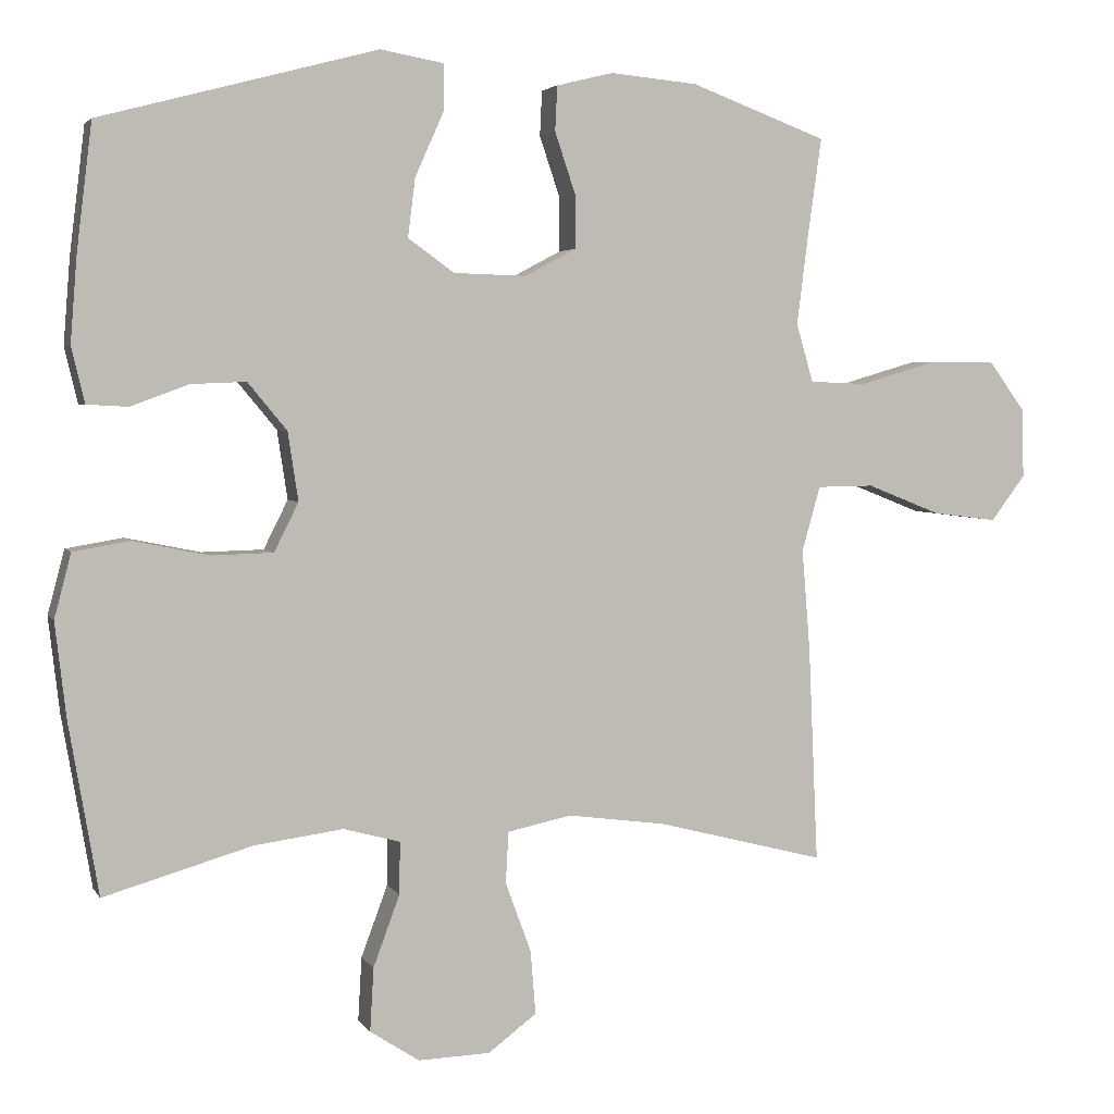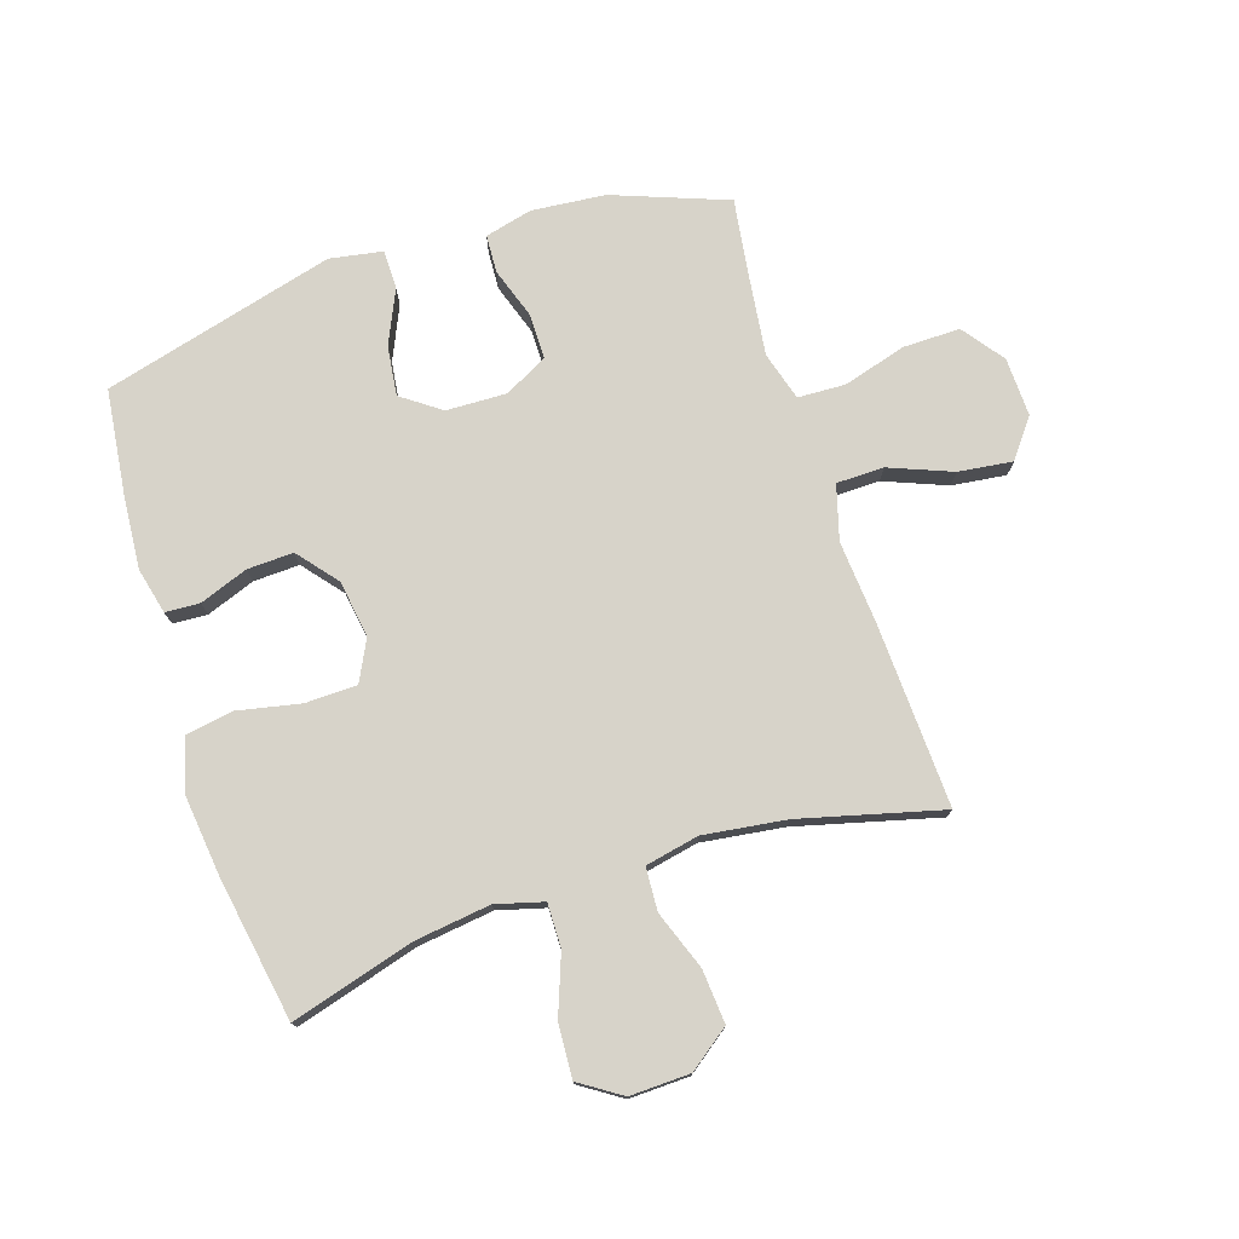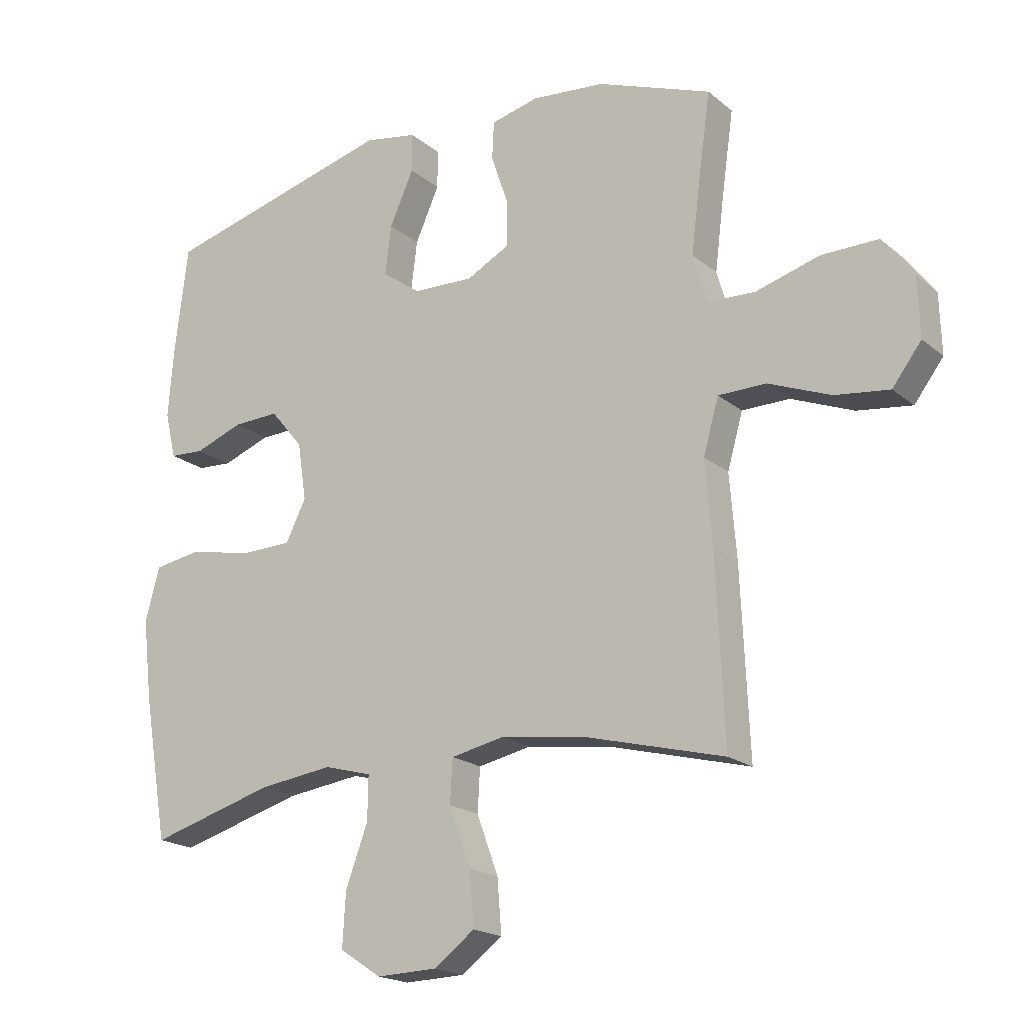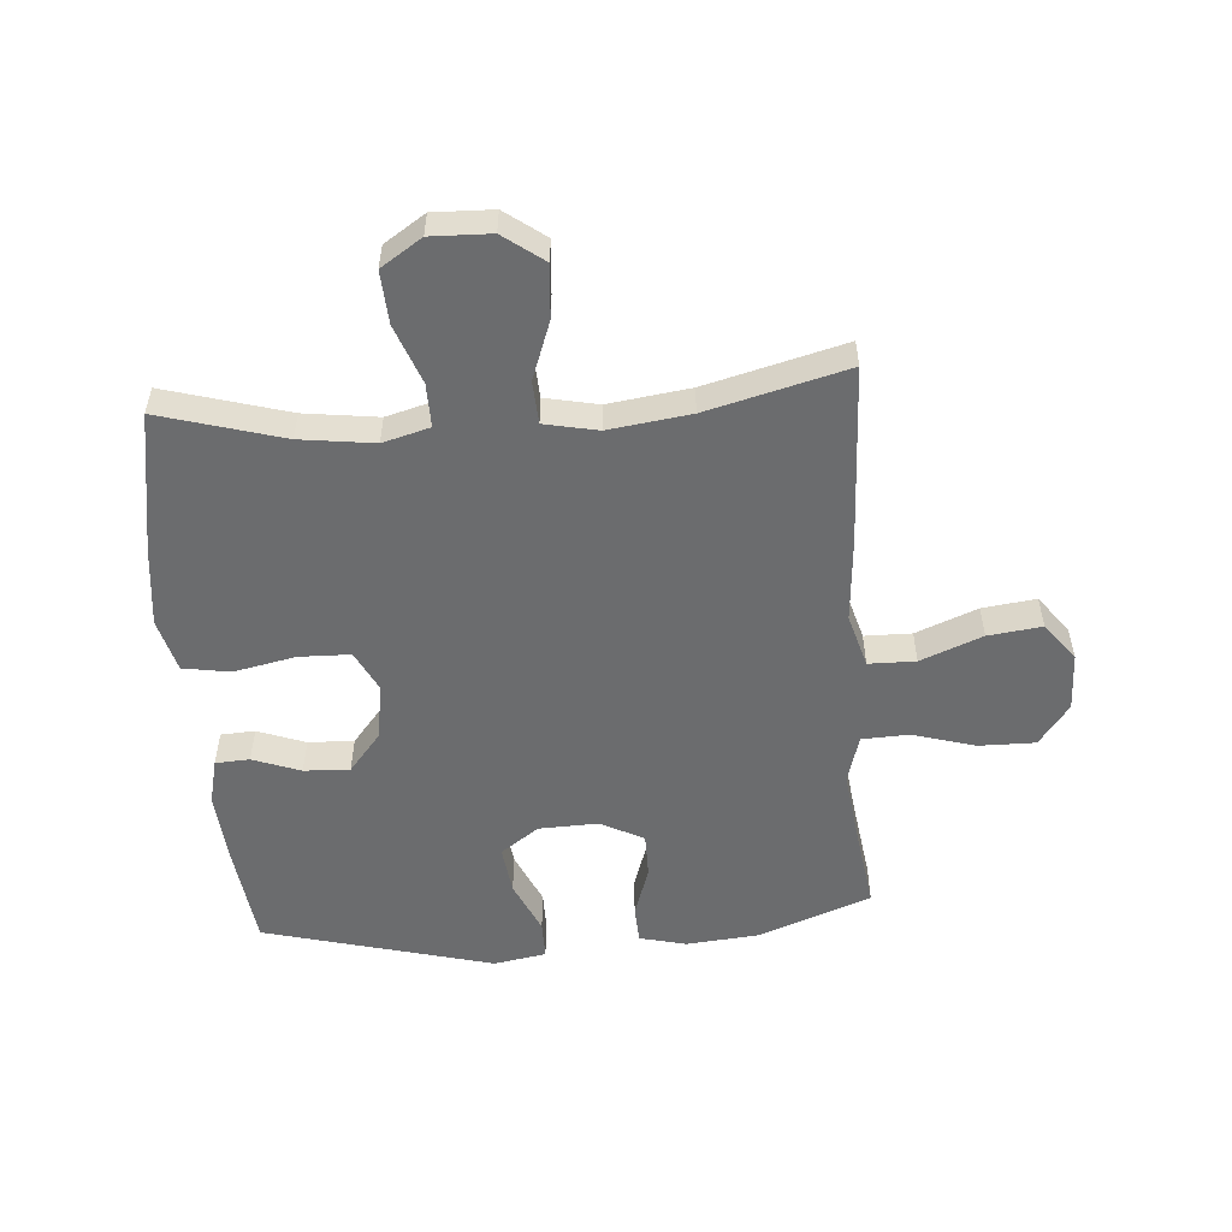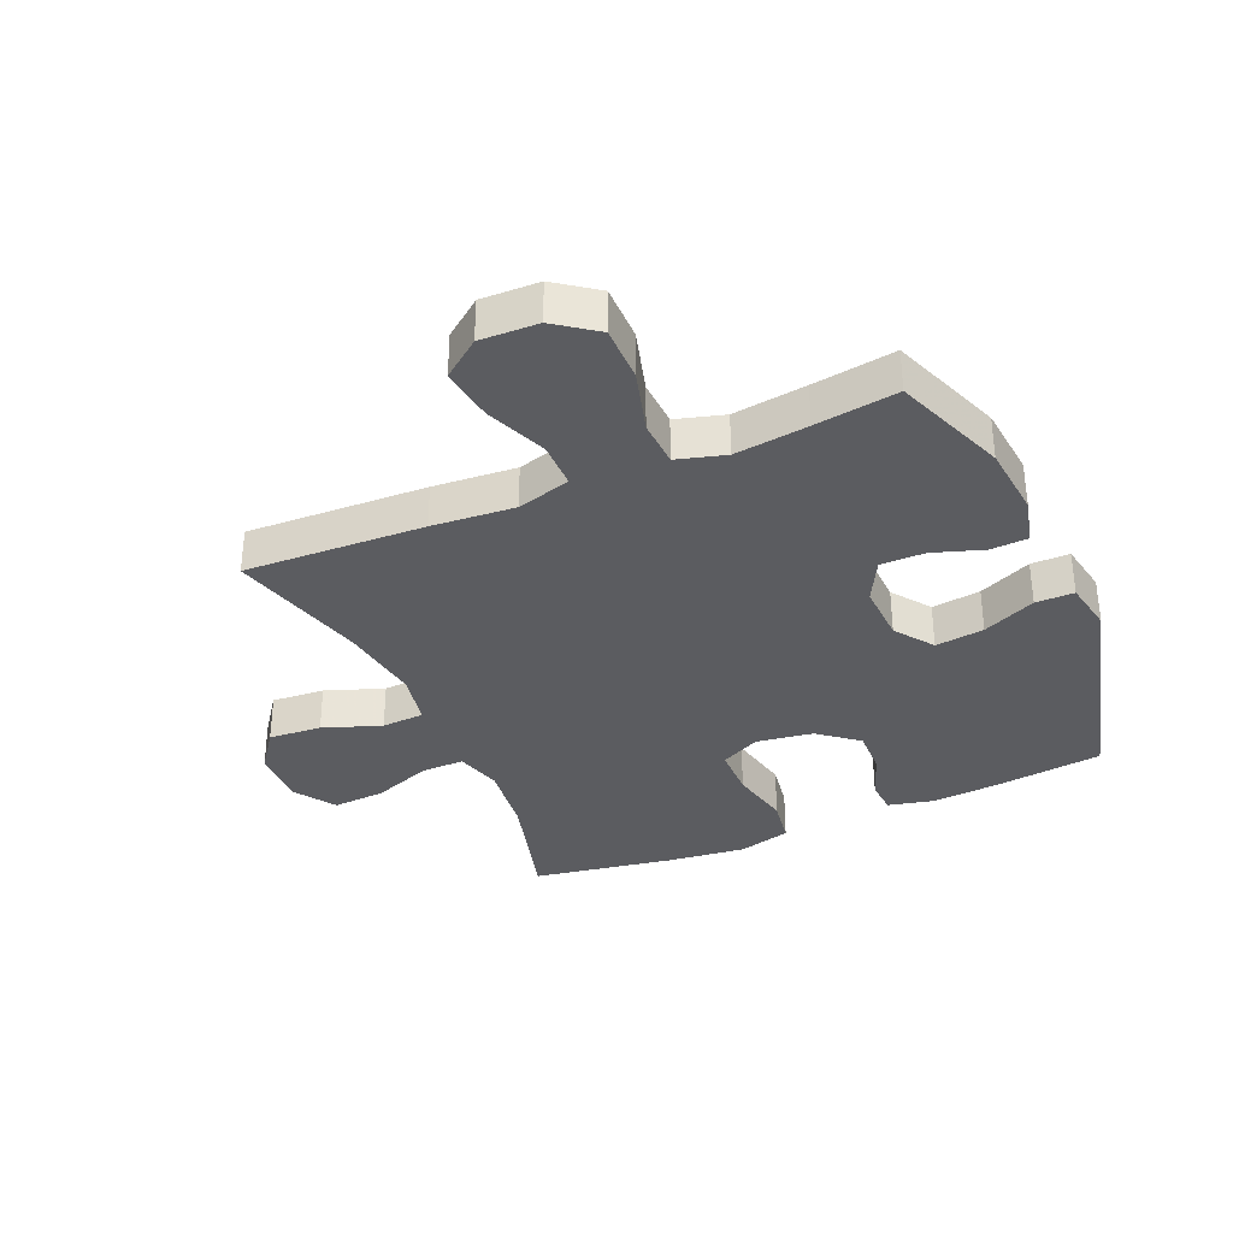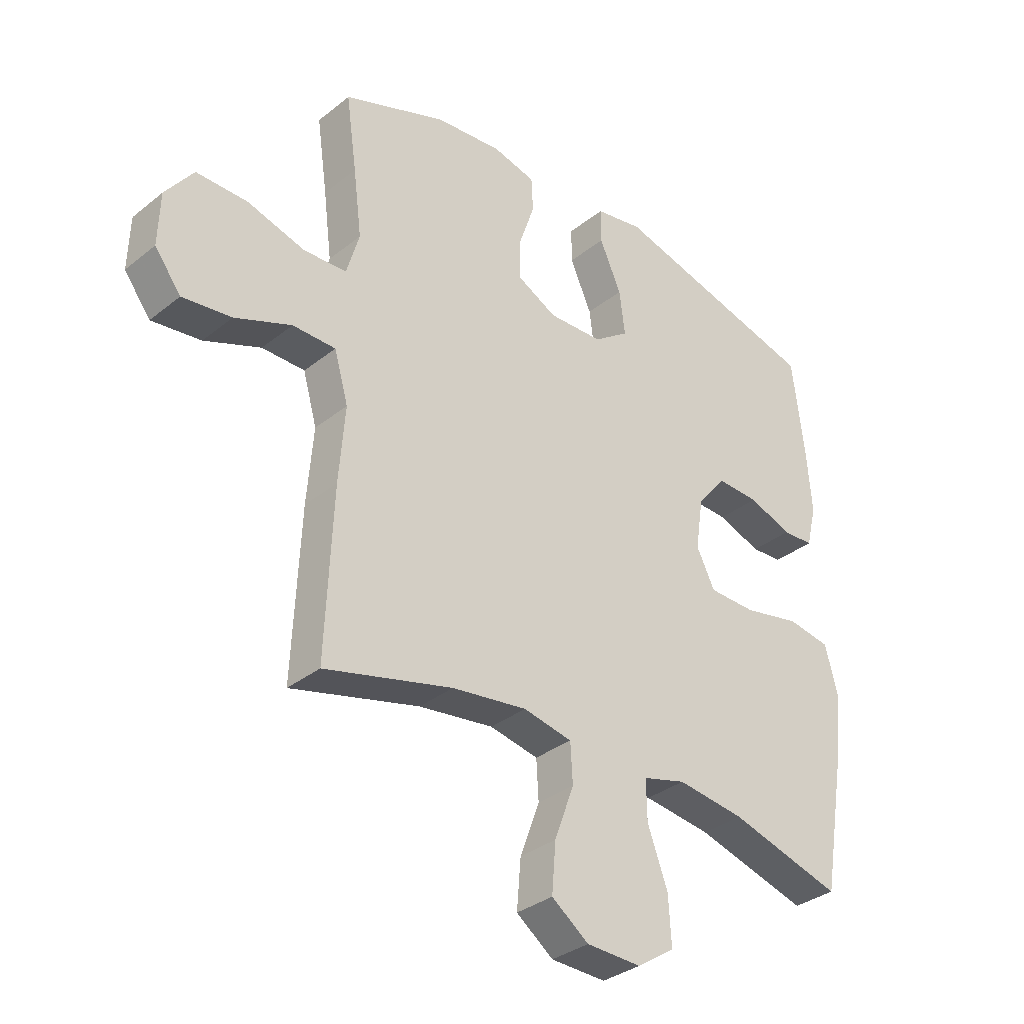
<metadata>
{"format":"obj","ext":"obj","renderer":"f3d","projection":"perspective","resolution":1024,"background":"white","views":[{"elev":3.7,"azim":162.7,"up":"+Z"},{"elev":76.1,"azim":162.1,"up":"+Y"},{"elev":-19.0,"azim":-146.3,"up":"+Z"},{"elev":-53.6,"azim":-175.6,"up":"+Y"},{"elev":-34.5,"azim":-66.2,"up":"+Y"},{"elev":-33.6,"azim":-42.7,"up":"+Z"}]}
</metadata>
<code>
v -0.5 0.07 -0.5
v -0.487 0.07 -0.204
v -0.476 0.07 -0.068
v -0.501 0.07 0.02
v -0.578 0.07 0.021
v -0.679 0.07 -0.019
v -0.767 0.07 -0.03
v -0.814 0.07 0.032
v -0.811 0.07 0.127
v -0.761 0.07 0.194
v -0.669 0.07 0.193
v -0.566 0.07 0.163
v -0.489 0.07 0.166
v -0.466 0.07 0.245
v -0.481 0.07 0.365
v -0.5 0.07 0.5
v -0.315 0.07 0.569
v -0.196 0.07 0.58
v -0.119 0.07 0.561
v -0.116 0.07 0.5
v -0.144 0.07 0.417
v -0.144 0.07 0.344
v -0.074 0.07 0.307
v 0.024 0.07 0.31
v 0.087 0.07 0.355
v 0.077 0.07 0.435
v 0.038 0.07 0.522
v 0.038 0.07 0.585
v 0.124 0.07 0.6
v 0.5 0.07 0.5
v 0.521 0.07 0.327
v 0.53 0.07 0.212
v 0.512 0.07 0.137
v 0.456 0.07 0.134
v 0.378 0.07 0.163
v 0.303 0.07 0.166
v 0.25 0.07 0.102
v 0.236 0.07 0.009
v 0.269 0.07 -0.057
v 0.353 0.07 -0.059
v 0.455 0.07 -0.038
v 0.532 0.07 -0.051
v 0.555 0.07 -0.138
v 0.54 0.07 -0.267
v 0.5 0.07 -0.5
v 0.299 0.07 -0.442
v 0.178 0.07 -0.426
v 0.101 0.07 -0.447
v 0.102 0.07 -0.518
v 0.138 0.07 -0.615
v 0.143 0.07 -0.701
v 0.076 0.07 -0.745
v -0.022 0.07 -0.742
v -0.088 0.07 -0.693
v -0.081 0.07 -0.606
v -0.046 0.07 -0.511
v -0.05 0.07 -0.441
v -0.137 0.07 -0.423
v -0.271 0.07 -0.441
v -0.5 0 -0.5
v -0.487 0 -0.204
v -0.476 0 -0.068
v -0.501 0 0.02
v -0.578 0 0.021
v -0.679 0 -0.019
v -0.767 0 -0.03
v -0.814 0 0.032
v -0.811 0 0.127
v -0.761 0 0.194
v -0.669 0 0.193
v -0.566 0 0.163
v -0.489 0 0.166
v -0.466 0 0.245
v -0.481 0 0.365
v -0.5 0 0.5
v -0.315 0 0.569
v -0.196 0 0.58
v -0.119 0 0.561
v -0.116 0 0.5
v -0.144 0 0.417
v -0.144 0 0.344
v -0.074 0 0.307
v 0.024 0 0.31
v 0.087 0 0.355
v 0.077 0 0.435
v 0.038 0 0.522
v 0.038 0 0.585
v 0.124 0 0.6
v 0.5 0 0.5
v 0.521 0 0.327
v 0.53 0 0.212
v 0.512 0 0.137
v 0.456 0 0.134
v 0.378 0 0.163
v 0.303 0 0.166
v 0.25 0 0.102
v 0.236 0 0.009
v 0.269 0 -0.057
v 0.353 0 -0.059
v 0.455 0 -0.038
v 0.532 0 -0.051
v 0.555 0 -0.138
v 0.54 0 -0.267
v 0.5 0 -0.5
v 0.299 0 -0.442
v 0.178 0 -0.426
v 0.101 0 -0.447
v 0.102 0 -0.518
v 0.138 0 -0.615
v 0.143 0 -0.701
v 0.076 0 -0.745
v -0.022 0 -0.742
v -0.088 0 -0.693
v -0.081 0 -0.606
v -0.046 0 -0.511
v -0.05 0 -0.441
v -0.137 0 -0.423
v -0.271 0 -0.441
f 53 54 55 56
f 53 56 57
f 52 53 57
f 49 50 51 52
f 48 49 52 57
f 47 48 57 58
f 43 44 45 46
f 43 46 47
f 40 41 42 43
f 39 40 43 47
f 38 39 47 58
f 32 33 34 35
f 32 35 36
f 31 32 36
f 30 31 36
f 29 30 36 37
f 26 27 28 29
f 25 26 29 37
f 18 19 20 21
f 18 21 22
f 15 16 17 18
f 14 15 18 22
f 13 14 22 23
f 9 10 11 12
f 9 12 13
f 8 9 13
f 5 6 7 8
f 4 5 8 13
f 3 4 13 23
f 59 1 2 3
f 24 25 37 38
f 24 38 58 59
f 3 23 24 59
f 115 114 113 112
f 116 115 112
f 116 112 111
f 111 110 109 108
f 116 111 108 107
f 117 116 107 106
f 105 104 103 102
f 106 105 102
f 102 101 100 99
f 106 102 99 98
f 117 106 98 97
f 94 93 92 91
f 95 94 91
f 95 91 90
f 95 90 89
f 96 95 89 88
f 88 87 86 85
f 96 88 85 84
f 80 79 78 77
f 81 80 77
f 77 76 75 74
f 81 77 74 73
f 82 81 73 72
f 71 70 69 68
f 72 71 68
f 72 68 67
f 67 66 65 64
f 72 67 64 63
f 82 72 63 62
f 62 61 60 118
f 97 96 84 83
f 118 117 97 83
f 118 83 82 62
f 1 60 61 2
f 2 61 62 3
f 3 62 63 4
f 4 63 64 5
f 5 64 65 6
f 6 65 66 7
f 7 66 67 8
f 8 67 68 9
f 9 68 69 10
f 10 69 70 11
f 11 70 71 12
f 12 71 72 13
f 13 72 73 14
f 14 73 74 15
f 15 74 75 16
f 16 75 76 17
f 17 76 77 18
f 18 77 78 19
f 19 78 79 20
f 20 79 80 21
f 21 80 81 22
f 22 81 82 23
f 23 82 83 24
f 24 83 84 25
f 25 84 85 26
f 26 85 86 27
f 27 86 87 28
f 28 87 88 29
f 29 88 89 30
f 30 89 90 31
f 31 90 91 32
f 32 91 92 33
f 33 92 93 34
f 34 93 94 35
f 35 94 95 36
f 36 95 96 37
f 37 96 97 38
f 38 97 98 39
f 39 98 99 40
f 40 99 100 41
f 41 100 101 42
f 42 101 102 43
f 43 102 103 44
f 44 103 104 45
f 45 104 105 46
f 46 105 106 47
f 47 106 107 48
f 48 107 108 49
f 49 108 109 50
f 50 109 110 51
f 51 110 111 52
f 52 111 112 53
f 53 112 113 54
f 54 113 114 55
f 55 114 115 56
f 56 115 116 57
f 57 116 117 58
f 58 117 118 59
f 59 118 60 1

</code>
